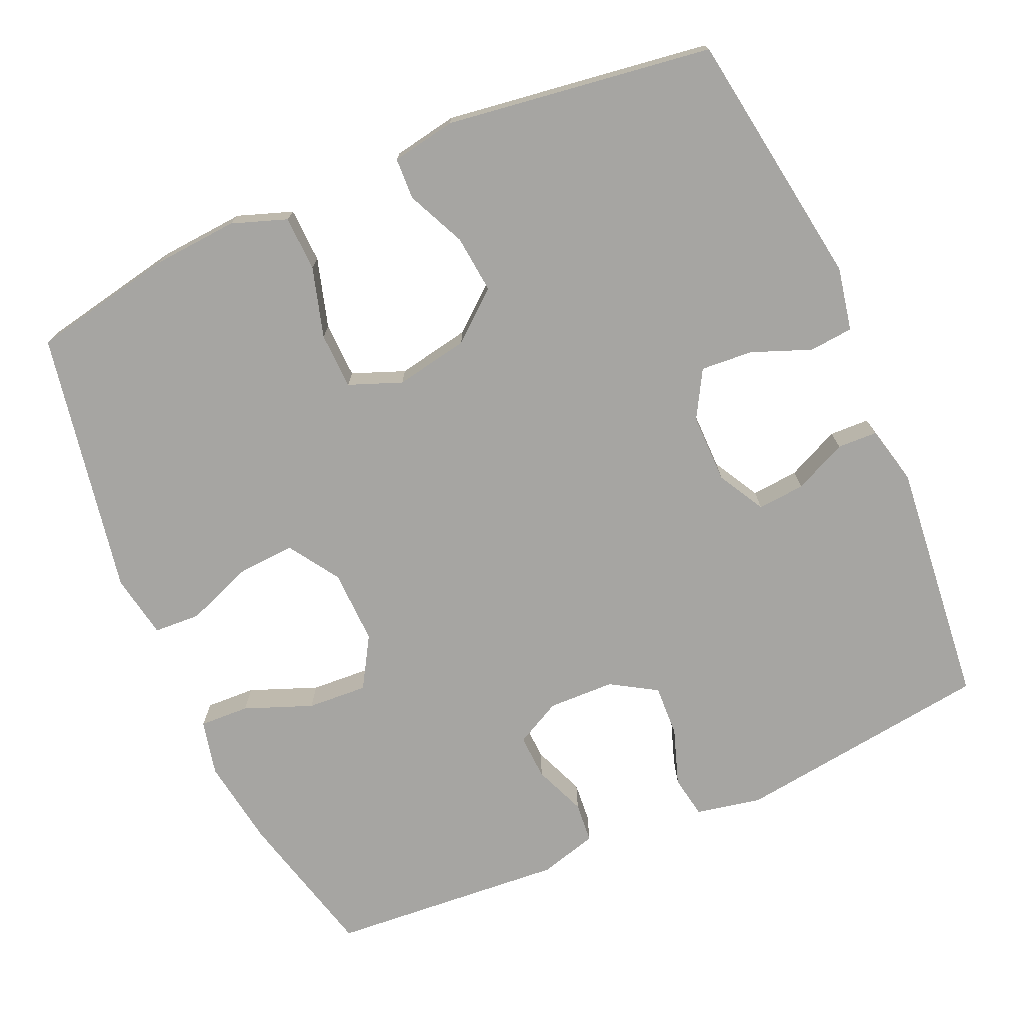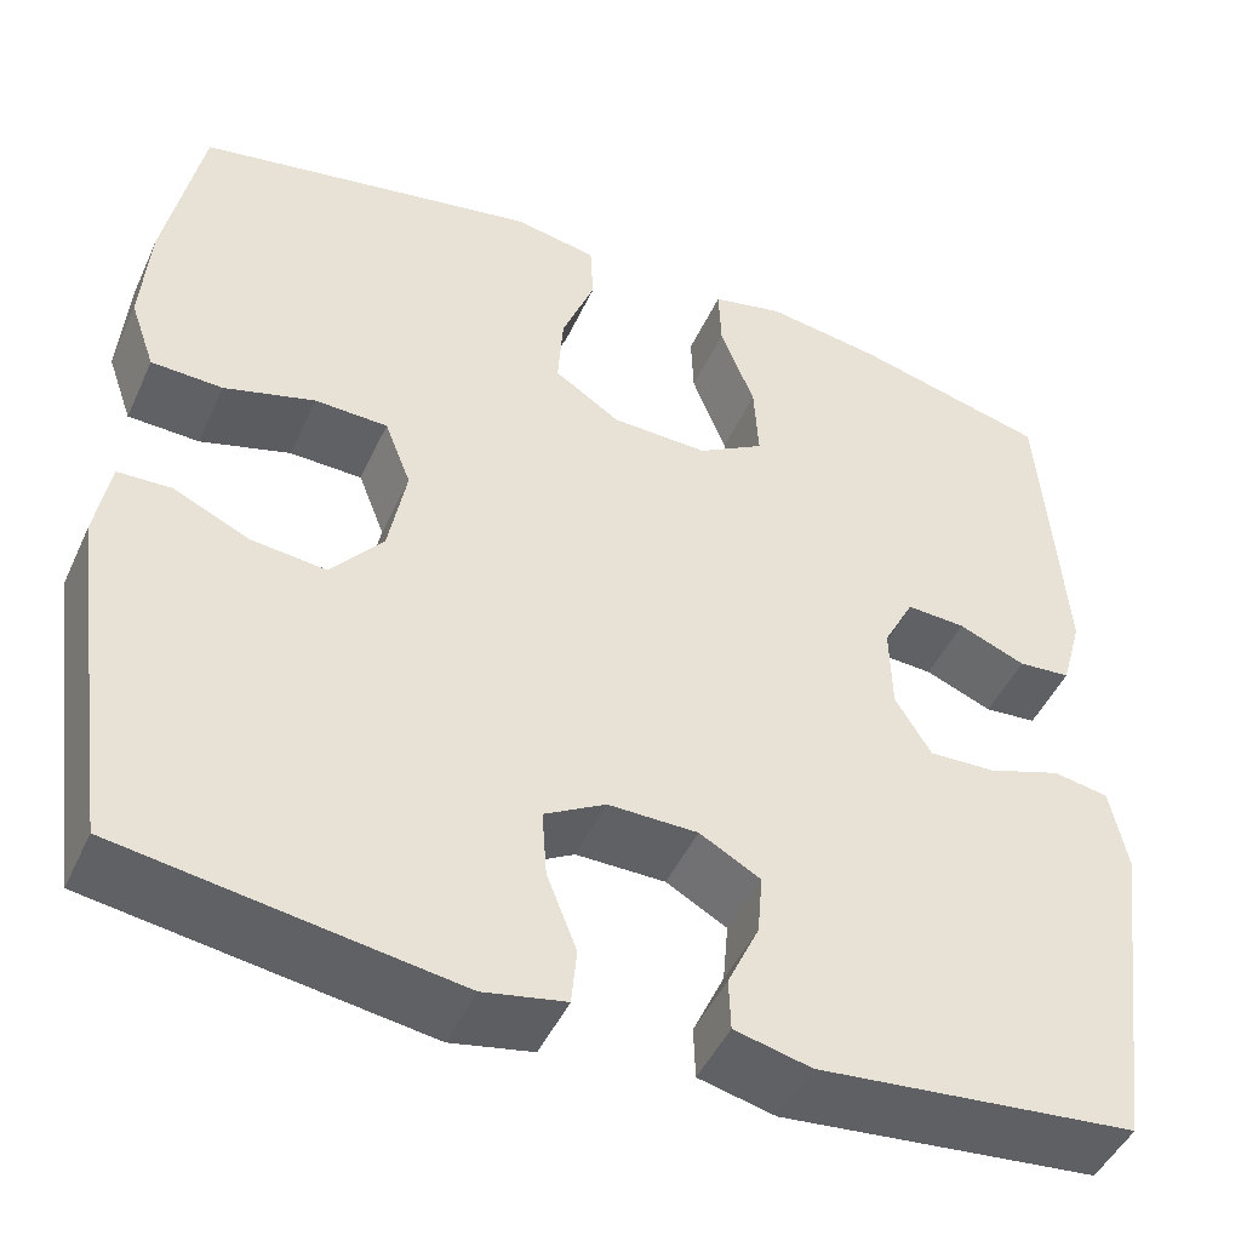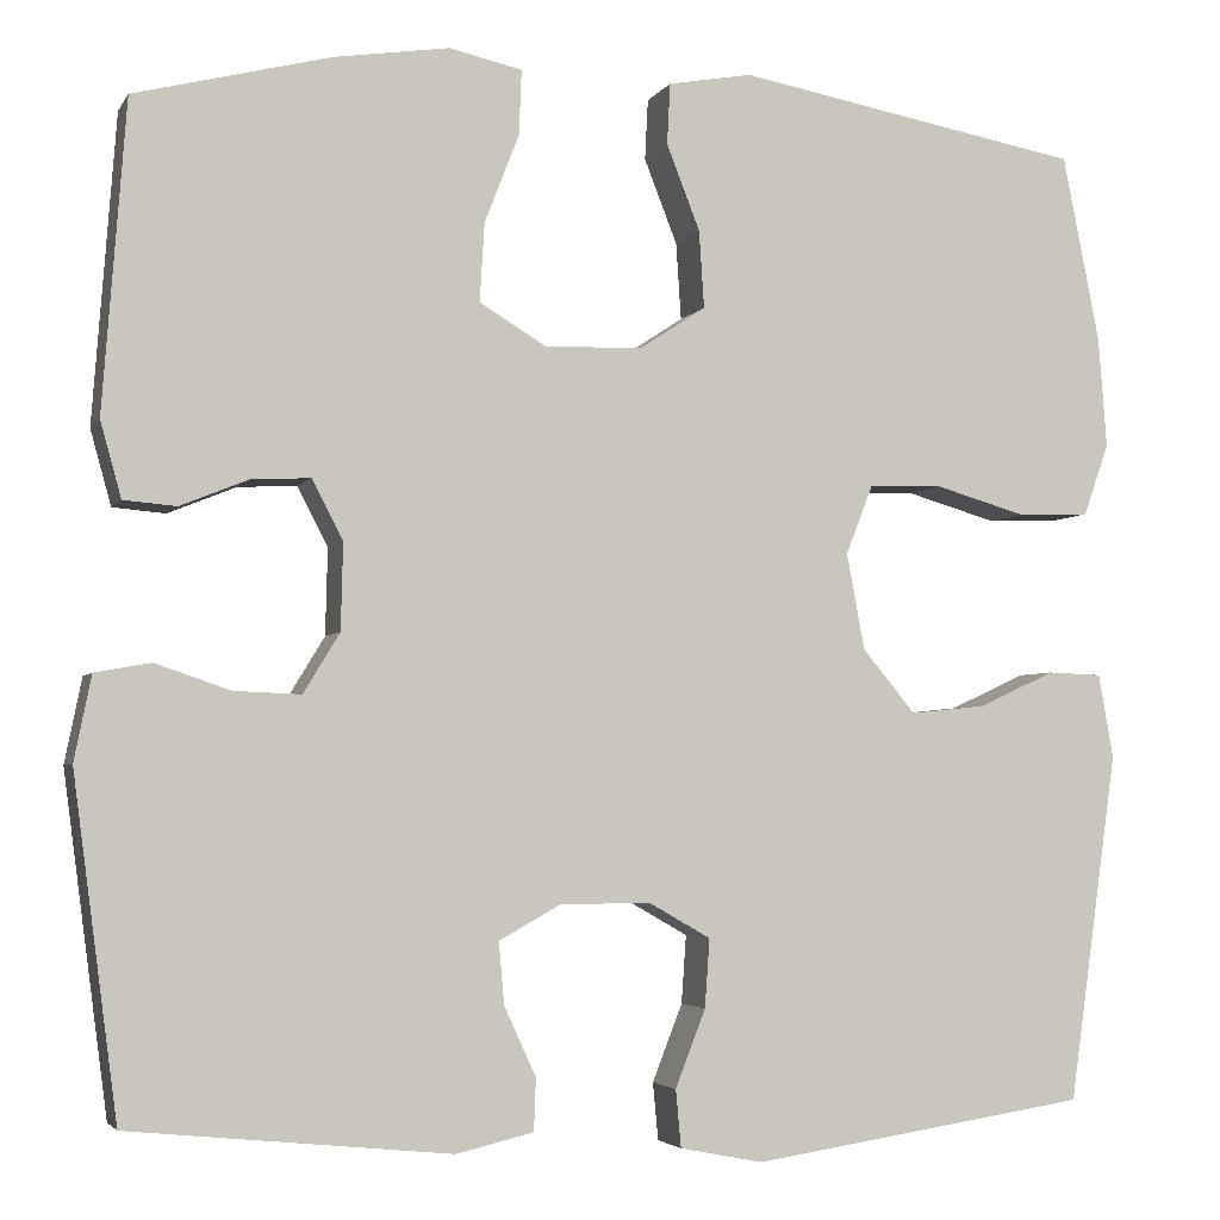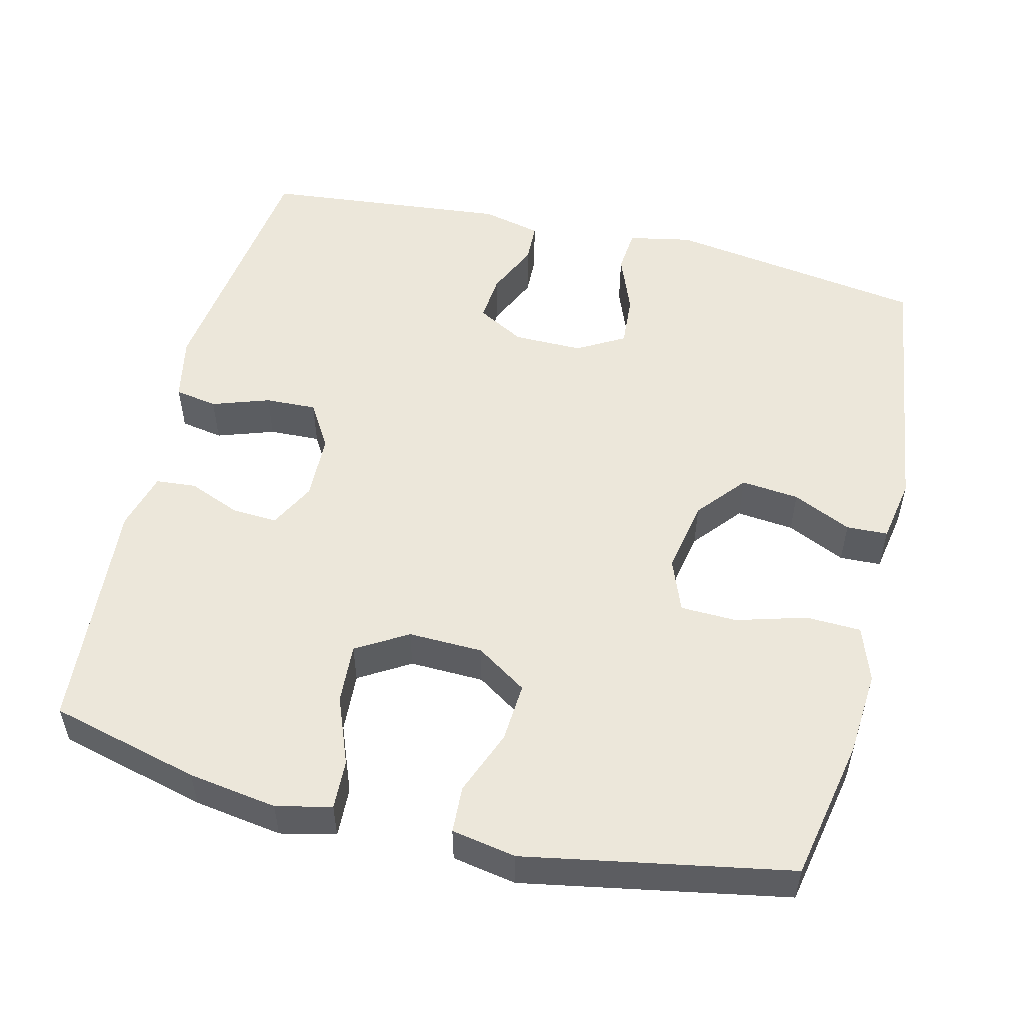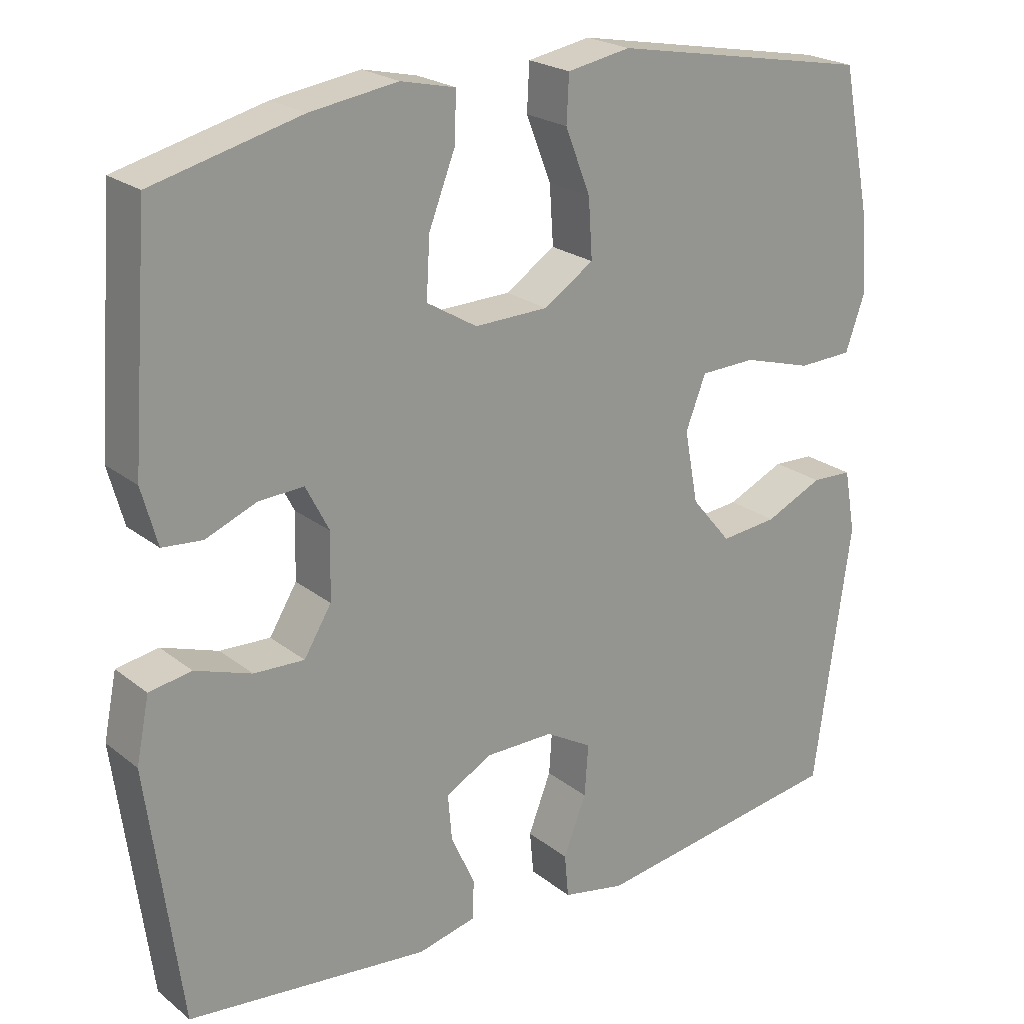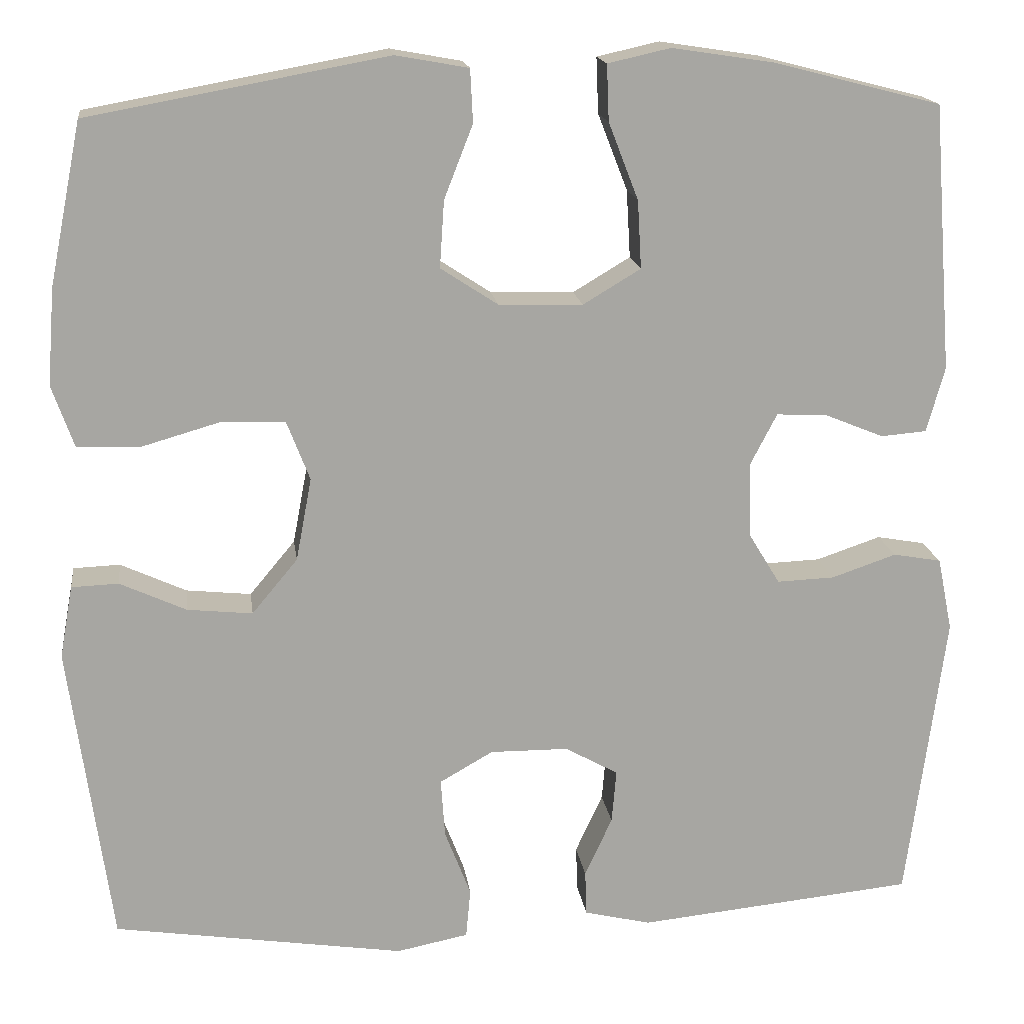
<metadata>
{"format":"obj","ext":"obj","renderer":"f3d","projection":"perspective","resolution":1024,"background":"white","views":[{"elev":-73.8,"azim":113.7,"up":"+Y"},{"elev":-46.8,"azim":156.2,"up":"+Z"},{"elev":-3.7,"azim":-17.1,"up":"+Z"},{"elev":53.3,"azim":13.7,"up":"+Y"},{"elev":22.3,"azim":-36.9,"up":"+Z"},{"elev":16.4,"azim":172.5,"up":"+Z"}]}
</metadata>
<code>
o path8788
v -0.1715 0.0375 -0.5383
v -0.0915 0.0375 -0.5193
v -0.0895 0.0375 -0.4652
v -0.1224 0.0375 -0.3937
v -0.128 0.0375 -0.3297
v -0.06424 0.0375 -0.2943
v 0.02946 0.0375 -0.2937
v 0.09341 0.0375 -0.3302
v 0.08839 0.0375 -0.4009
v 0.05709 0.0375 -0.4811
v 0.06265 0.0375 -0.5405
v 0.1486 0.0375 -0.5576
v 0.4979 0.0375 -0.5047
v 0.5483 0.0375 -0.144
v 0.5327 0.0375 -0.05708
v 0.4766 0.0375 -0.05492
v 0.3973 0.0375 -0.09132
v 0.3191 0.0375 -0.09941
v 0.2643 0.0375 -0.03374
v 0.2456 0.0375 0.0656
v 0.2733 0.0375 0.1371
v 0.3497 0.0375 0.1394
v 0.4443 0.0375 0.1121
v 0.5189 0.0375 0.1149
v 0.5451 0.0375 0.1893
v 0.5363 0.0375 0.3044
v 0.4979 0.0375 0.4973
v 0.1393 0.0375 0.563
v 0.05248 0.0375 0.5473
v 0.04929 0.0375 0.484
v 0.08369 0.0375 0.3961
v 0.08904 0.0375 0.316
v 0.02037 0.0375 0.271
v -0.08037 0.0375 0.2682
v -0.1495 0.0375 0.3096
v -0.1448 0.0375 0.391
v -0.109 0.0375 0.483
v -0.1063 0.0375 0.5501
v -0.1814 0.0375 0.567
v -0.3013 0.0375 0.5488
v -0.5038 0.0375 0.4973
v -0.5279 0.0375 0.1777
v -0.5062 0.0375 0.09937
v -0.4515 0.0375 0.09476
v -0.3813 0.0375 0.1234
v -0.3199 0.0375 0.1266
v -0.2879 0.0375 0.06489
v -0.2901 0.0375 -0.02487
v -0.3277 0.0375 -0.0867
v -0.3969 0.0375 -0.08398
v -0.4745 0.0375 -0.05763
v -0.5322 0.0375 -0.06789
v -0.55 0.0375 -0.1561
v -0.5038 0.0375 -0.5047
v -0.1715 -0.0375 -0.5383
v -0.0915 -0.0375 -0.5193
v -0.0895 -0.0375 -0.4652
v -0.1224 -0.0375 -0.3937
v -0.128 -0.0375 -0.3297
v -0.06424 -0.0375 -0.2943
v 0.02946 -0.0375 -0.2937
v 0.09341 -0.0375 -0.3302
v 0.08839 -0.0375 -0.4009
v 0.05709 -0.0375 -0.4811
v 0.06265 -0.0375 -0.5405
v 0.1486 -0.0375 -0.5576
v 0.4979 -0.0375 -0.5047
v 0.5483 -0.0375 -0.144
v 0.5327 -0.0375 -0.05708
v 0.4766 -0.0375 -0.05492
v 0.3973 -0.0375 -0.09132
v 0.3191 -0.0375 -0.09941
v 0.2643 -0.0375 -0.03374
v 0.2456 -0.0375 0.0656
v 0.2733 -0.0375 0.1371
v 0.3497 -0.0375 0.1394
v 0.4443 -0.0375 0.1121
v 0.5189 -0.0375 0.1149
v 0.5451 -0.0375 0.1893
v 0.5363 -0.0375 0.3044
v 0.4979 -0.0375 0.4973
v 0.1393 -0.0375 0.563
v 0.05248 -0.0375 0.5473
v 0.04929 -0.0375 0.484
v 0.08369 -0.0375 0.3961
v 0.08904 -0.0375 0.316
v 0.02037 -0.0375 0.271
v -0.08037 -0.0375 0.2682
v -0.1495 -0.0375 0.3096
v -0.1448 -0.0375 0.391
v -0.109 -0.0375 0.483
v -0.1063 -0.0375 0.5501
v -0.1814 -0.0375 0.567
v -0.3013 -0.0375 0.5488
v -0.5038 -0.0375 0.4973
v -0.5279 -0.0375 0.1777
v -0.5062 -0.0375 0.09937
v -0.4515 -0.0375 0.09476
v -0.3813 -0.0375 0.1234
v -0.3199 -0.0375 0.1266
v -0.2879 -0.0375 0.06489
v -0.2901 -0.0375 -0.02487
v -0.3277 -0.0375 -0.0867
v -0.3969 -0.0375 -0.08398
v -0.4745 -0.0375 -0.05763
v -0.5322 -0.0375 -0.06789
v -0.55 -0.0375 -0.1561
v -0.5038 -0.0375 -0.5047
v -0.5322 0.0375 -0.06789
v -0.5322 0.0375 -0.06789
v -0.55 0.0375 -0.1561
v -0.4745 0.0375 -0.05763
v -0.5279 0.0375 0.1777
v -0.5062 0.0375 0.09937
v -0.5062 0.0375 0.09937
v -0.5038 0.0375 0.4973
v -0.5038 0.0375 0.4973
v -0.5038 0.0375 -0.5047
v -0.5038 0.0375 -0.5047
v -0.4515 0.0375 0.09476
v -0.3969 0.0375 -0.08398
v -0.3813 0.0375 0.1234
v -0.3013 0.0375 0.5488
v -0.3277 0.0375 -0.0867
v -0.3277 0.0375 -0.0867
v -0.3199 0.0375 0.1266
v -0.3199 0.0375 0.1266
v -0.2901 0.0375 -0.02487
v -0.2879 0.0375 0.06489
v -0.1814 0.0375 0.567
v -0.1715 0.0375 -0.5383
v -0.1063 0.0375 0.5501
v -0.1063 0.0375 0.5501
v -0.1495 0.0375 0.3096
v -0.1495 0.0375 0.3096
v -0.1448 0.0375 0.391
v -0.1224 0.0375 -0.3937
v -0.128 0.0375 -0.3297
v -0.128 0.0375 -0.3297
v -0.0915 0.0375 -0.5193
v -0.0915 0.0375 -0.5193
v -0.08037 0.0375 0.2682
v -0.109 0.0375 0.483
v -0.06424 0.0375 -0.2943
v -0.0895 0.0375 -0.4652
v 0.02037 0.0375 0.271
v 0.02946 0.0375 -0.2937
v 0.08904 0.0375 0.316
v 0.08904 0.0375 0.316
v 0.09341 0.0375 -0.3302
v 0.09341 0.0375 -0.3302
v 0.05248 0.0375 0.5473
v 0.05248 0.0375 0.5473
v 0.04929 0.0375 0.484
v 0.08369 0.0375 0.3961
v 0.1393 0.0375 0.563
v 0.08839 0.0375 -0.4009
v 0.05709 0.0375 -0.4811
v 0.06265 0.0375 -0.5405
v 0.06265 0.0375 -0.5405
v 0.1486 0.0375 -0.5576
v 0.2456 0.0375 0.0656
v 0.2733 0.0375 0.1371
v 0.2733 0.0375 0.1371
v 0.2643 0.0375 -0.03374
v 0.3191 0.0375 -0.09941
v 0.3497 0.0375 0.1394
v 0.3973 0.0375 -0.09132
v 0.4443 0.0375 0.1121
v 0.4766 0.0375 -0.05492
v 0.4979 0.0375 0.4973
v 0.4979 0.0375 0.4973
v 0.5189 0.0375 0.1149
v 0.5189 0.0375 0.1149
v 0.4979 0.0375 -0.5047
v 0.4979 0.0375 -0.5047
v 0.5327 0.0375 -0.05708
v 0.5327 0.0375 -0.05708
v 0.5363 0.0375 0.3044
v 0.5451 0.0375 0.1893
v 0.5483 0.0375 -0.144
v -0.5322 -0.0375 -0.06789
v -0.5322 -0.0375 -0.06789
v -0.55 -0.0375 -0.1561
v -0.4745 -0.0375 -0.05763
v -0.5279 -0.0375 0.1777
v -0.5062 -0.0375 0.09937
v -0.5062 -0.0375 0.09937
v -0.5038 -0.0375 0.4973
v -0.5038 -0.0375 0.4973
v -0.5038 -0.0375 -0.5047
v -0.5038 -0.0375 -0.5047
v -0.4515 -0.0375 0.09476
v -0.3969 -0.0375 -0.08398
v -0.3813 -0.0375 0.1234
v -0.3013 -0.0375 0.5488
v -0.3277 -0.0375 -0.0867
v -0.3277 -0.0375 -0.0867
v -0.3199 -0.0375 0.1266
v -0.3199 -0.0375 0.1266
v -0.2901 -0.0375 -0.02487
v -0.2879 -0.0375 0.06489
v -0.1814 -0.0375 0.567
v -0.1715 -0.0375 -0.5383
v -0.1063 -0.0375 0.5501
v -0.1063 -0.0375 0.5501
v -0.1495 -0.0375 0.3096
v -0.1495 -0.0375 0.3096
v -0.1448 -0.0375 0.391
v -0.1224 -0.0375 -0.3937
v -0.128 -0.0375 -0.3297
v -0.128 -0.0375 -0.3297
v -0.0915 -0.0375 -0.5193
v -0.0915 -0.0375 -0.5193
v -0.08037 -0.0375 0.2682
v -0.109 -0.0375 0.483
v -0.06424 -0.0375 -0.2943
v -0.0895 -0.0375 -0.4652
v 0.02037 -0.0375 0.271
v 0.02946 -0.0375 -0.2937
v 0.08904 -0.0375 0.316
v 0.08904 -0.0375 0.316
v 0.09341 -0.0375 -0.3302
v 0.09341 -0.0375 -0.3302
v 0.05248 -0.0375 0.5473
v 0.05248 -0.0375 0.5473
v 0.04929 -0.0375 0.484
v 0.08369 -0.0375 0.3961
v 0.1393 -0.0375 0.563
v 0.08839 -0.0375 -0.4009
v 0.05709 -0.0375 -0.4811
v 0.06265 -0.0375 -0.5405
v 0.06265 -0.0375 -0.5405
v 0.1486 -0.0375 -0.5576
v 0.2456 -0.0375 0.0656
v 0.2733 -0.0375 0.1371
v 0.2733 -0.0375 0.1371
v 0.2643 -0.0375 -0.03374
v 0.3191 -0.0375 -0.09941
v 0.3497 -0.0375 0.1394
v 0.3973 -0.0375 -0.09132
v 0.4443 -0.0375 0.1121
v 0.4766 -0.0375 -0.05492
v 0.4979 -0.0375 0.4973
v 0.4979 -0.0375 0.4973
v 0.5189 -0.0375 0.1149
v 0.5189 -0.0375 0.1149
v 0.4979 -0.0375 -0.5047
v 0.4979 -0.0375 -0.5047
v 0.5327 -0.0375 -0.05708
v 0.5327 -0.0375 -0.05708
v 0.5363 -0.0375 0.3044
v 0.5451 -0.0375 0.1893
v 0.5483 -0.0375 -0.144
f 232 234 231
f 201 215 202
f 195 186 193
f 196 209 203
f 246 253 242
f 240 244 221
f 235 236 219
f 194 185 184
f 201 235 219
f 186 195 189
f 203 216 205
f 242 253 240
f 244 240 252
f 241 239 248
f 236 240 221
f 209 216 203
f 228 229 227
f 196 207 209
f 220 235 201
f 217 197 211
f 252 240 253
f 195 207 189
f 248 239 223
f 218 204 213
f 210 204 218
f 191 194 184
f 254 241 248
f 189 207 196
f 191 211 197
f 220 238 235
f 229 228 244
f 219 236 221
f 234 248 230
f 221 244 228
f 202 215 199
f 223 238 220
f 193 186 187
f 231 234 230
f 217 220 201
f 230 248 223
f 199 215 207
f 204 210 191
f 184 185 182
f 195 199 207
f 243 254 250
f 211 191 210
f 227 229 225
f 191 197 194
f 197 217 201
f 241 254 243
f 238 223 239
f 201 219 215
f 110 53 107 183
f 51 52 106 105
f 42 115 188 96
f 117 42 96 190
f 53 119 192 107
f 43 44 98 97
f 50 51 105 104
f 44 45 99 98
f 40 41 95 94
f 125 50 104 198
f 45 127 200 99
f 48 49 103 102
f 46 47 101 100
f 39 40 94 93
f 54 1 55 108
f 47 48 102 101
f 133 39 93 206
f 135 36 90 208
f 4 139 212 58
f 1 141 214 55
f 34 35 89 88
f 37 38 92 91
f 36 37 91 90
f 5 6 60 59
f 3 4 58 57
f 2 3 57 56
f 33 34 88 87
f 6 7 61 60
f 149 33 87 222
f 7 151 224 61
f 153 30 84 226
f 30 31 85 84
f 28 29 83 82
f 9 10 64 63
f 10 160 233 64
f 11 12 66 65
f 31 32 86 85
f 8 9 63 62
f 20 164 237 74
f 19 20 74 73
f 18 19 73 72
f 21 22 76 75
f 17 18 72 71
f 22 23 77 76
f 16 17 71 70
f 172 28 82 245
f 23 174 247 77
f 12 176 249 66
f 178 16 70 251
f 26 27 81 80
f 25 26 80 79
f 24 25 79 78
f 14 15 69 68
f 13 14 68 67
f 159 158 161
f 128 129 142
f 122 120 113
f 123 130 136
f 173 169 180
f 167 148 171
f 162 146 163
f 121 111 112
f 128 146 162
f 113 116 122
f 130 132 143
f 169 167 180
f 171 179 167
f 168 175 166
f 163 148 167
f 136 130 143
f 155 154 156
f 123 136 134
f 147 128 162
f 144 138 124
f 179 180 167
f 122 116 134
f 175 150 166
f 145 140 131
f 137 145 131
f 118 111 121
f 181 175 168
f 116 123 134
f 118 124 138
f 147 162 165
f 156 171 155
f 146 148 163
f 161 157 175
f 148 155 171
f 129 126 142
f 150 147 165
f 120 114 113
f 158 157 161
f 144 128 147
f 157 150 175
f 126 134 142
f 131 118 137
f 111 109 112
f 122 134 126
f 170 177 181
f 138 137 118
f 154 152 156
f 118 121 124
f 124 128 144
f 168 170 181
f 165 166 150
f 128 142 146

</code>
